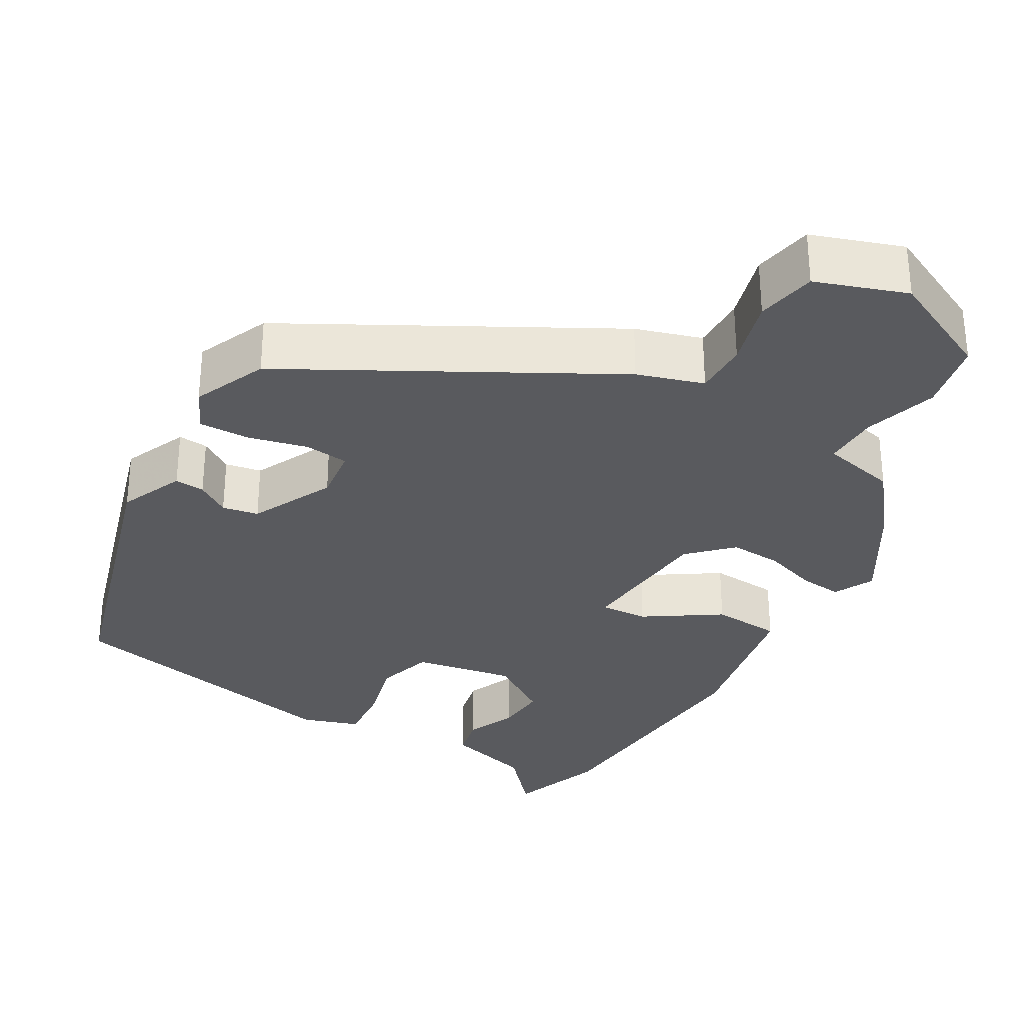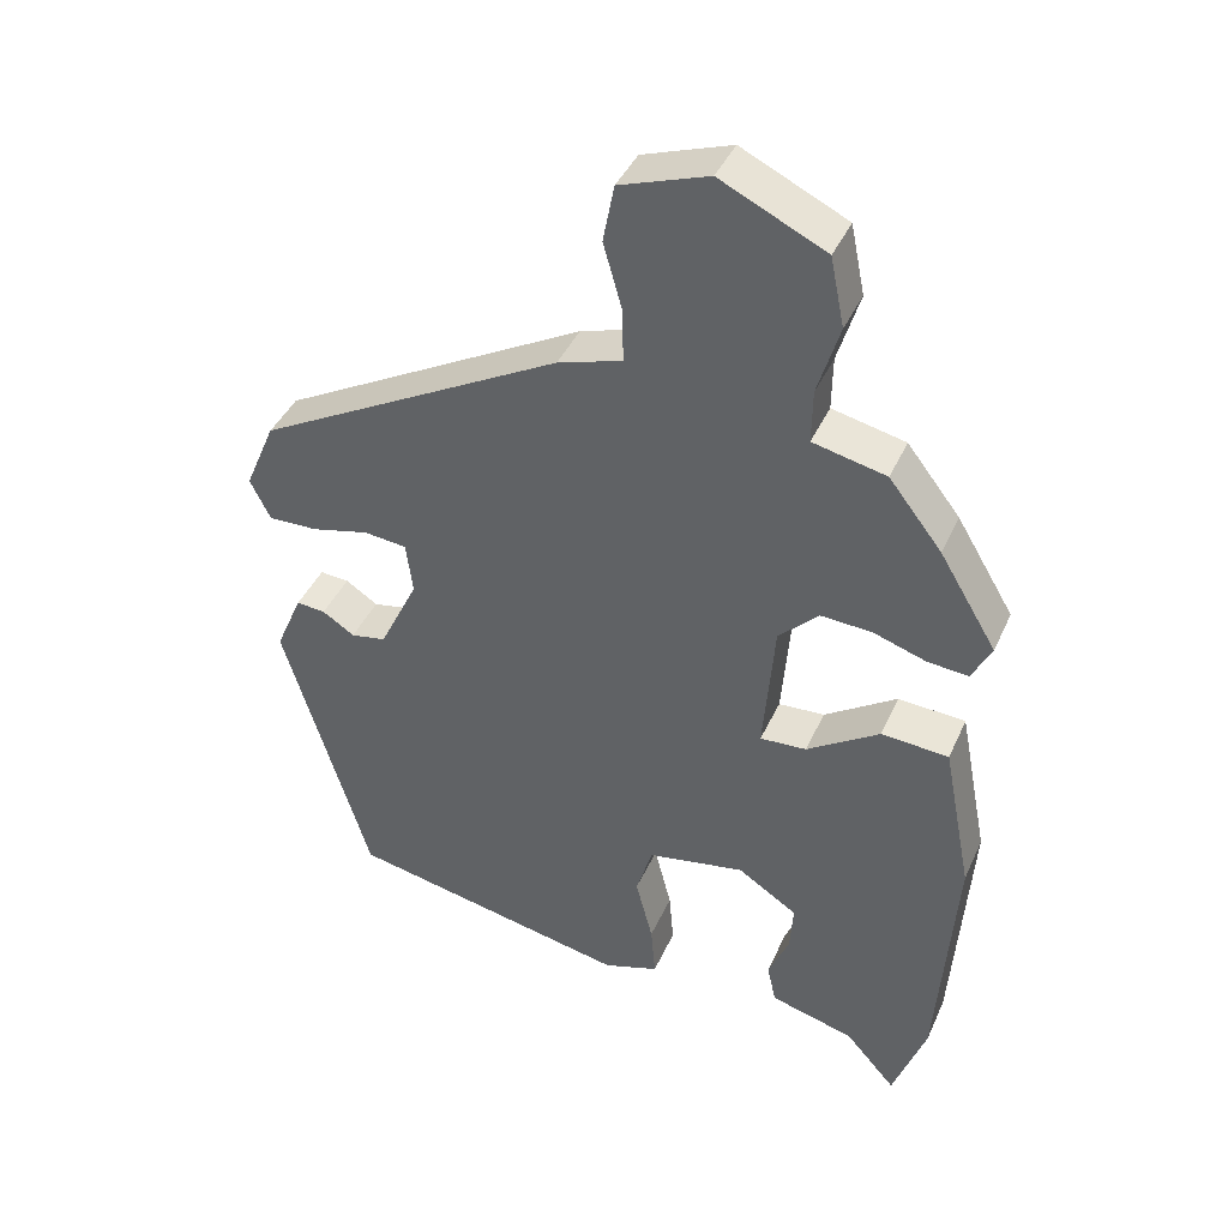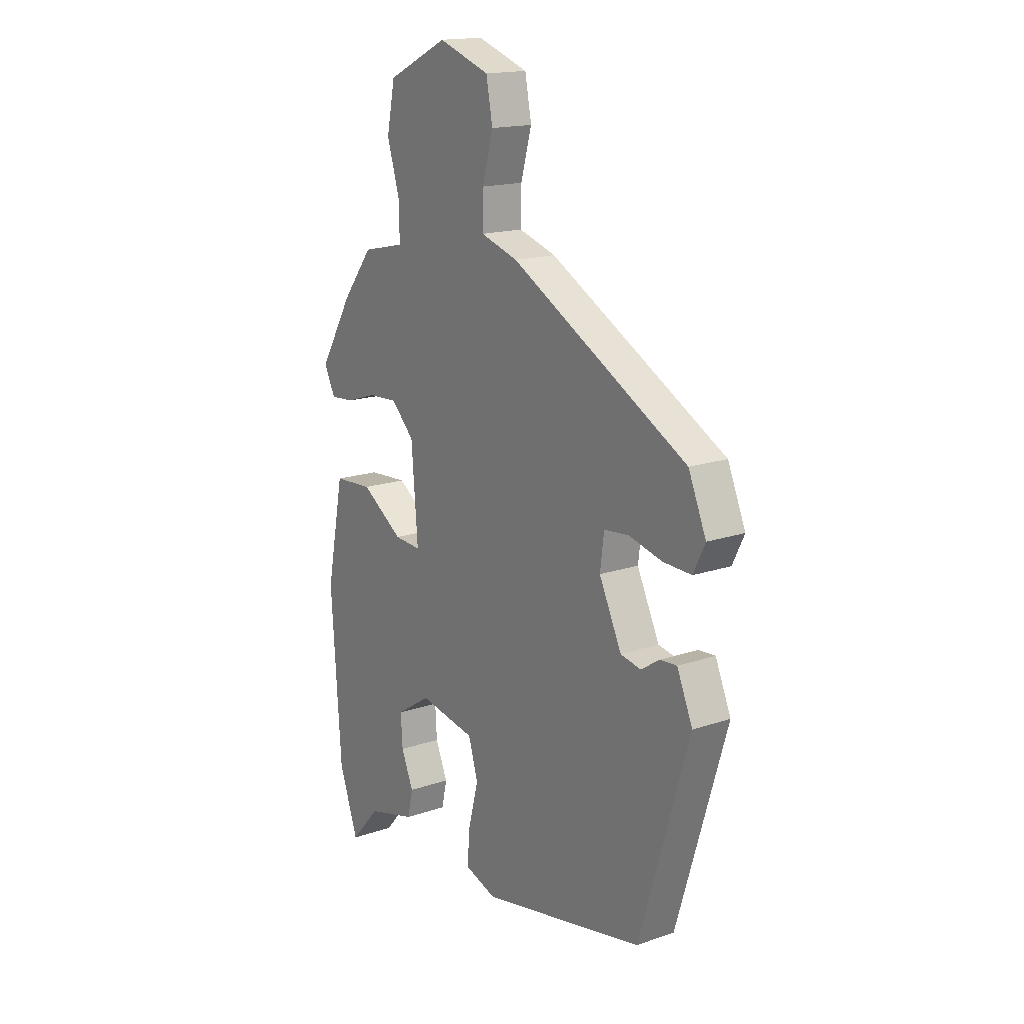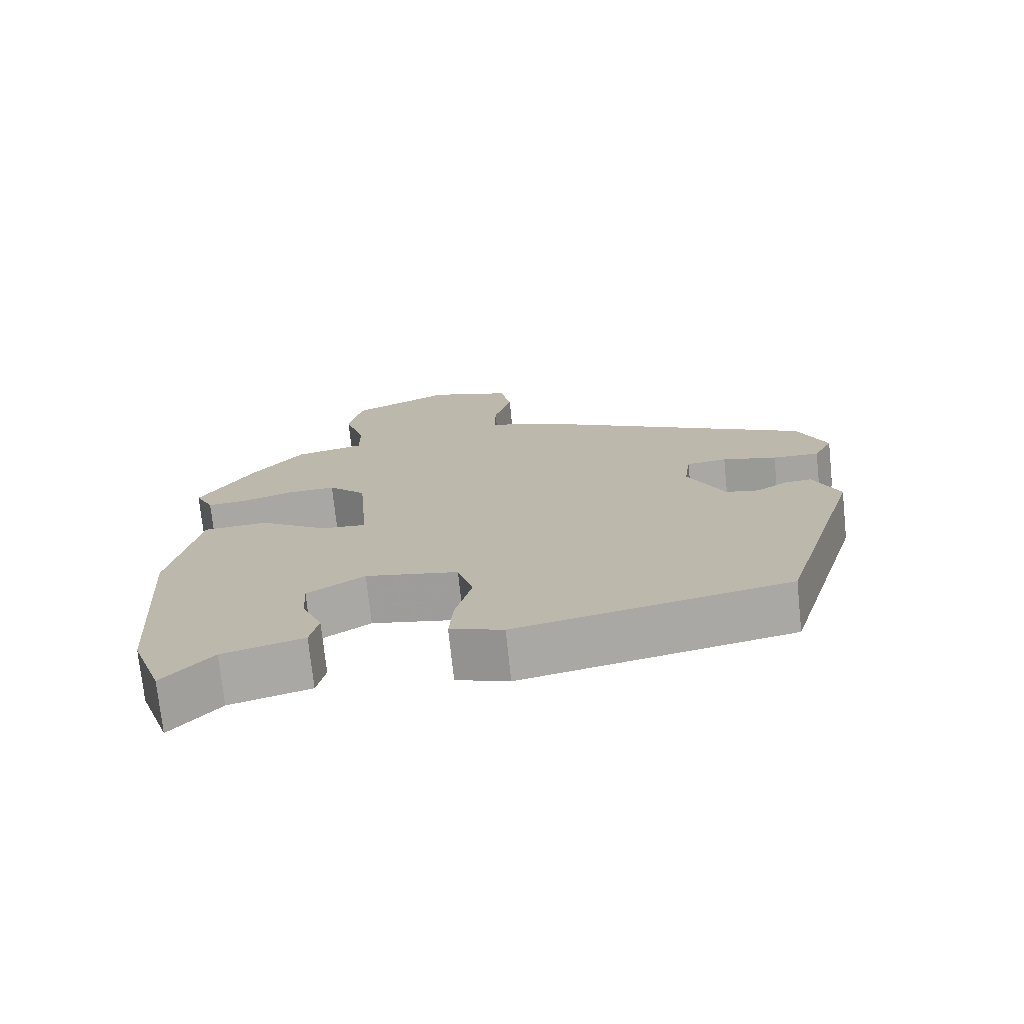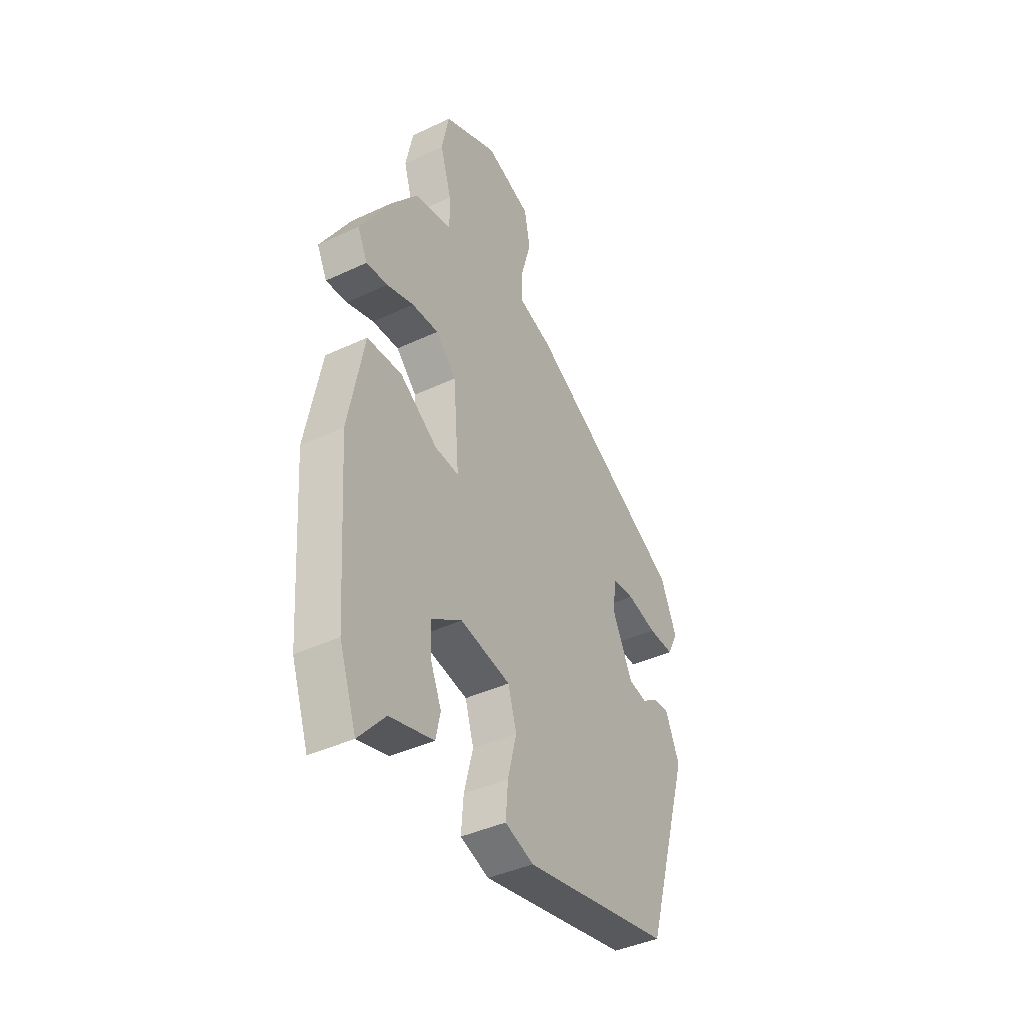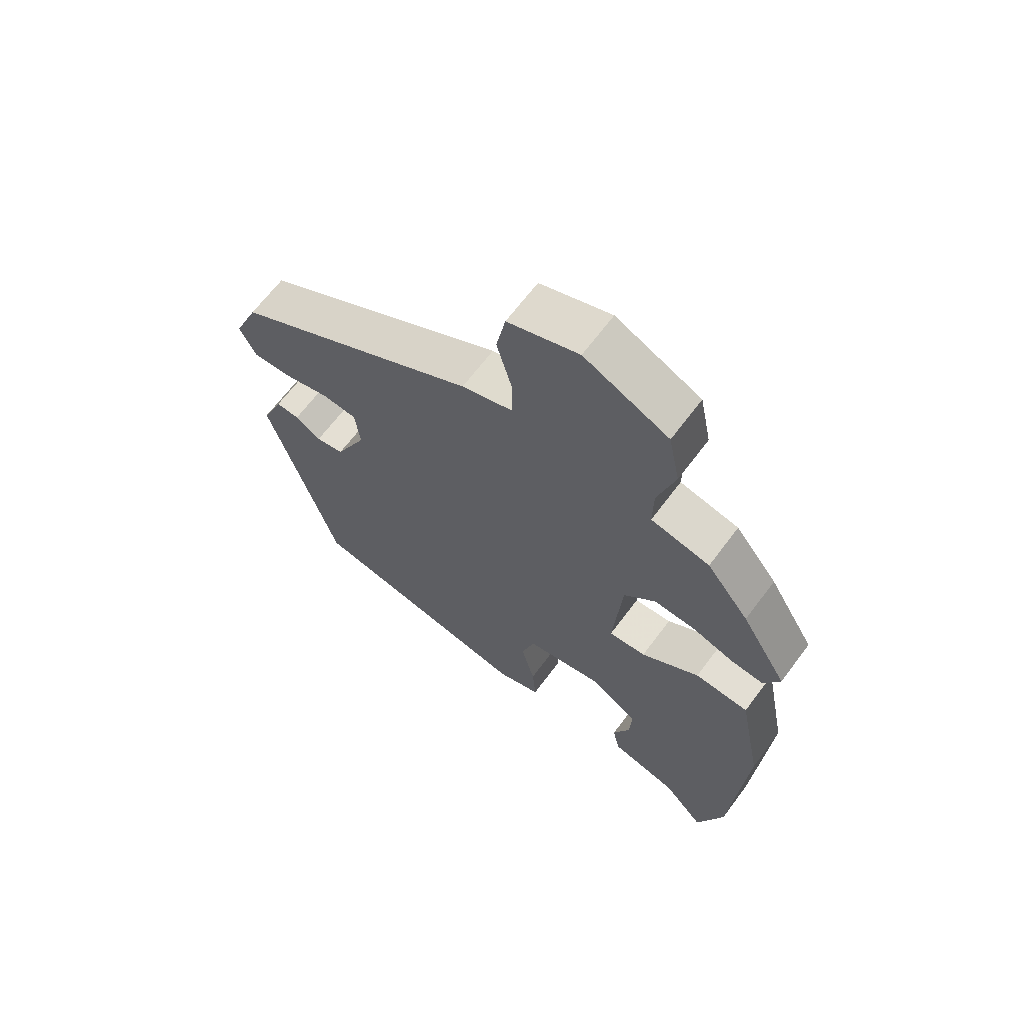
<metadata>
{"format":"obj","ext":"obj","renderer":"f3d","projection":"perspective","resolution":1024,"background":"white","views":[{"elev":-31.7,"azim":-30.2,"up":"+Y"},{"elev":41.5,"azim":22.9,"up":"+Z"},{"elev":16.6,"azim":-124.9,"up":"+Z"},{"elev":-73.8,"azim":-174.0,"up":"+Z"},{"elev":-41.2,"azim":119.7,"up":"+Z"},{"elev":65.8,"azim":36.7,"up":"+Z"}]}
</metadata>
<code>
v 0.455 0.07 0.391
v 0.532 0.07 0.263
v 0.506 0.07 0.211
v 0.451 0.07 0.216
v 0.381 0.07 0.239
v 0.312 0.07 0.243
v 0.259 0.07 0.19
v 0.244 0.07 0.007
v 0.306 0.07 0.011
v 0.403 0.07 0.075
v 0.493 0.07 0.069
v 0.533 0.07 -0.136
v 0.51 0.07 -0.472
v 0.466 0.07 -0.597
v 0.398 0.07 -0.52
v 0.285 0.07 -0.489
v 0.273 0.07 -0.434
v 0.301 0.07 -0.368
v 0.305 0.07 -0.302
v 0.225 0.07 -0.25
v 0.095 0.07 -0.274
v 0.073 0.07 -0.347
v 0.096 0.07 -0.437
v 0.102 0.07 -0.51
v 0.028 0.07 -0.535
v -0.352 0.07 -0.458
v -0.467 0.07 -0.074
v -0.431 0.07 0.01
v -0.392 0.07 0.007
v -0.349 0.07 -0.021
v -0.302 0.07 -0.012
v -0.25 0.07 0.096
v -0.259 0.07 0.166
v -0.316 0.07 0.172
v -0.393 0.07 0.153
v -0.459 0.07 0.151
v -0.486 0.07 0.206
v -0.445 0.07 0.302
v -0.036 0.07 0.526
v 0.05 0.07 0.553
v 0.049 0.07 0.624
v 0.024 0.07 0.713
v 0.039 0.07 0.791
v 0.157 0.07 0.832
v 0.297 0.07 0.765
v 0.316 0.07 0.672
v 0.287 0.07 0.576
v 0.286 0.07 0.504
v 0.384 0.07 0.482
v 0.455 0 0.391
v 0.532 0 0.263
v 0.506 0 0.211
v 0.451 0 0.216
v 0.381 0 0.239
v 0.312 0 0.243
v 0.259 0 0.19
v 0.244 0 0.007
v 0.306 0 0.011
v 0.403 0 0.075
v 0.493 0 0.069
v 0.533 0 -0.136
v 0.51 0 -0.472
v 0.466 0 -0.597
v 0.398 0 -0.52
v 0.285 0 -0.489
v 0.273 0 -0.434
v 0.301 0 -0.368
v 0.305 0 -0.302
v 0.225 0 -0.25
v 0.095 0 -0.274
v 0.073 0 -0.347
v 0.096 0 -0.437
v 0.102 0 -0.51
v 0.028 0 -0.535
v -0.352 0 -0.458
v -0.467 0 -0.074
v -0.431 0 0.01
v -0.392 0 0.007
v -0.349 0 -0.021
v -0.302 0 -0.012
v -0.25 0 0.096
v -0.259 0 0.166
v -0.316 0 0.172
v -0.393 0 0.153
v -0.459 0 0.151
v -0.486 0 0.206
v -0.445 0 0.302
v -0.036 0 0.526
v 0.05 0 0.553
v 0.049 0 0.624
v 0.024 0 0.713
v 0.039 0 0.791
v 0.157 0 0.832
v 0.297 0 0.765
v 0.316 0 0.672
v 0.287 0 0.576
v 0.286 0 0.504
v 0.384 0 0.482
f 48 49 1 2
f 44 45 46 47
f 44 47 48
f 41 42 43 44
f 40 41 44 48
f 34 35 36 37
f 33 34 37 38
f 27 28 29 30
f 27 30 31
f 26 27 31
f 25 26 31 32
f 22 23 24 25
f 15 16 17 18
f 15 18 19
f 14 15 19
f 13 14 19
f 12 13 19
f 9 10 11 12
f 8 9 12 19
f 2 3 4 5
f 2 5 6
f 48 2 6
f 40 48 6 7
f 33 38 39 40
f 33 40 7 8
f 22 25 32 33
f 21 22 33
f 20 21 33 8
f 8 19 20
f 51 50 98 97
f 96 95 94 93
f 97 96 93
f 93 92 91 90
f 97 93 90 89
f 86 85 84 83
f 87 86 83 82
f 79 78 77 76
f 80 79 76
f 80 76 75
f 81 80 75 74
f 74 73 72 71
f 67 66 65 64
f 68 67 64
f 68 64 63
f 68 63 62
f 68 62 61
f 61 60 59 58
f 68 61 58 57
f 54 53 52 51
f 55 54 51
f 55 51 97
f 56 55 97 89
f 89 88 87 82
f 57 56 89 82
f 82 81 74 71
f 82 71 70
f 57 82 70 69
f 69 68 57
f 1 50 51 2
f 2 51 52 3
f 3 52 53 4
f 4 53 54 5
f 5 54 55 6
f 6 55 56 7
f 7 56 57 8
f 8 57 58 9
f 9 58 59 10
f 10 59 60 11
f 11 60 61 12
f 12 61 62 13
f 13 62 63 14
f 14 63 64 15
f 15 64 65 16
f 16 65 66 17
f 17 66 67 18
f 18 67 68 19
f 19 68 69 20
f 20 69 70 21
f 21 70 71 22
f 22 71 72 23
f 23 72 73 24
f 24 73 74 25
f 25 74 75 26
f 26 75 76 27
f 27 76 77 28
f 28 77 78 29
f 29 78 79 30
f 30 79 80 31
f 31 80 81 32
f 32 81 82 33
f 33 82 83 34
f 34 83 84 35
f 35 84 85 36
f 36 85 86 37
f 37 86 87 38
f 38 87 88 39
f 39 88 89 40
f 40 89 90 41
f 41 90 91 42
f 42 91 92 43
f 43 92 93 44
f 44 93 94 45
f 45 94 95 46
f 46 95 96 47
f 47 96 97 48
f 48 97 98 49
f 49 98 50 1

</code>
